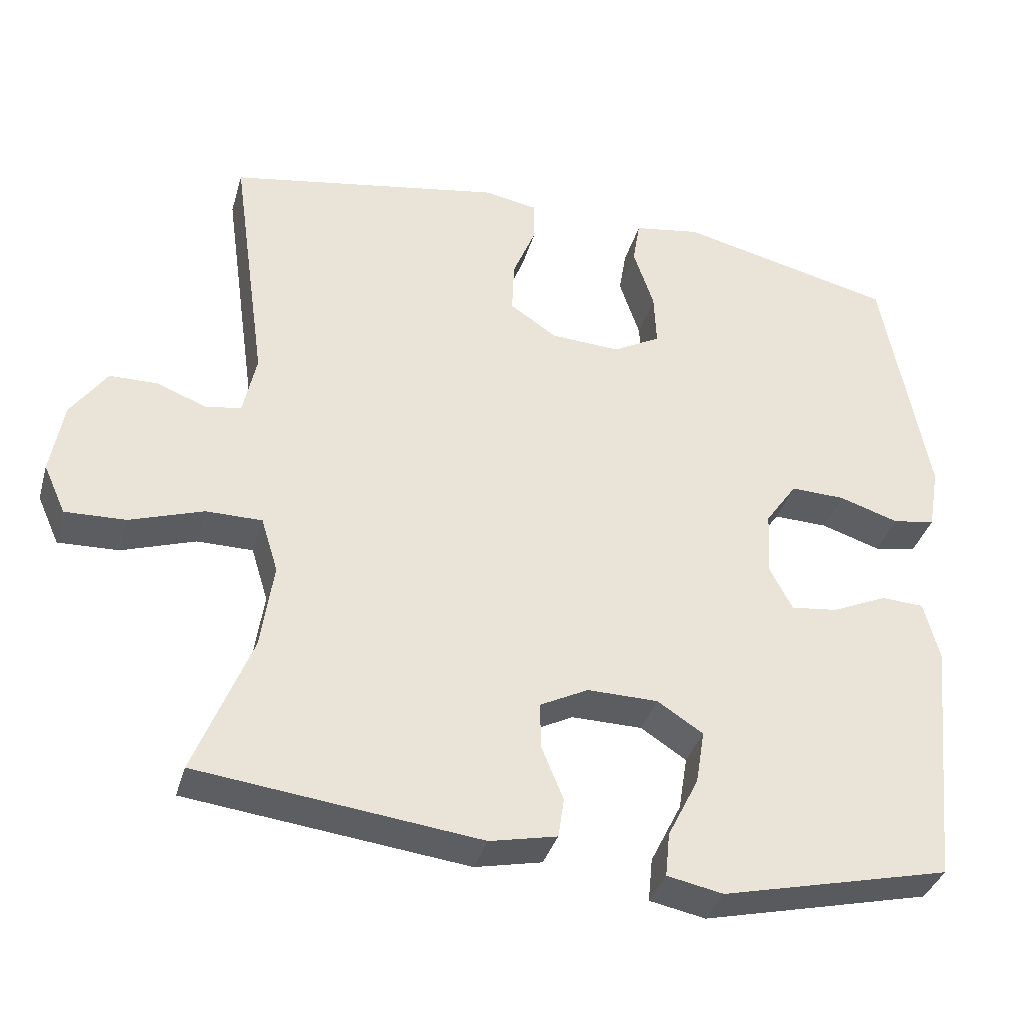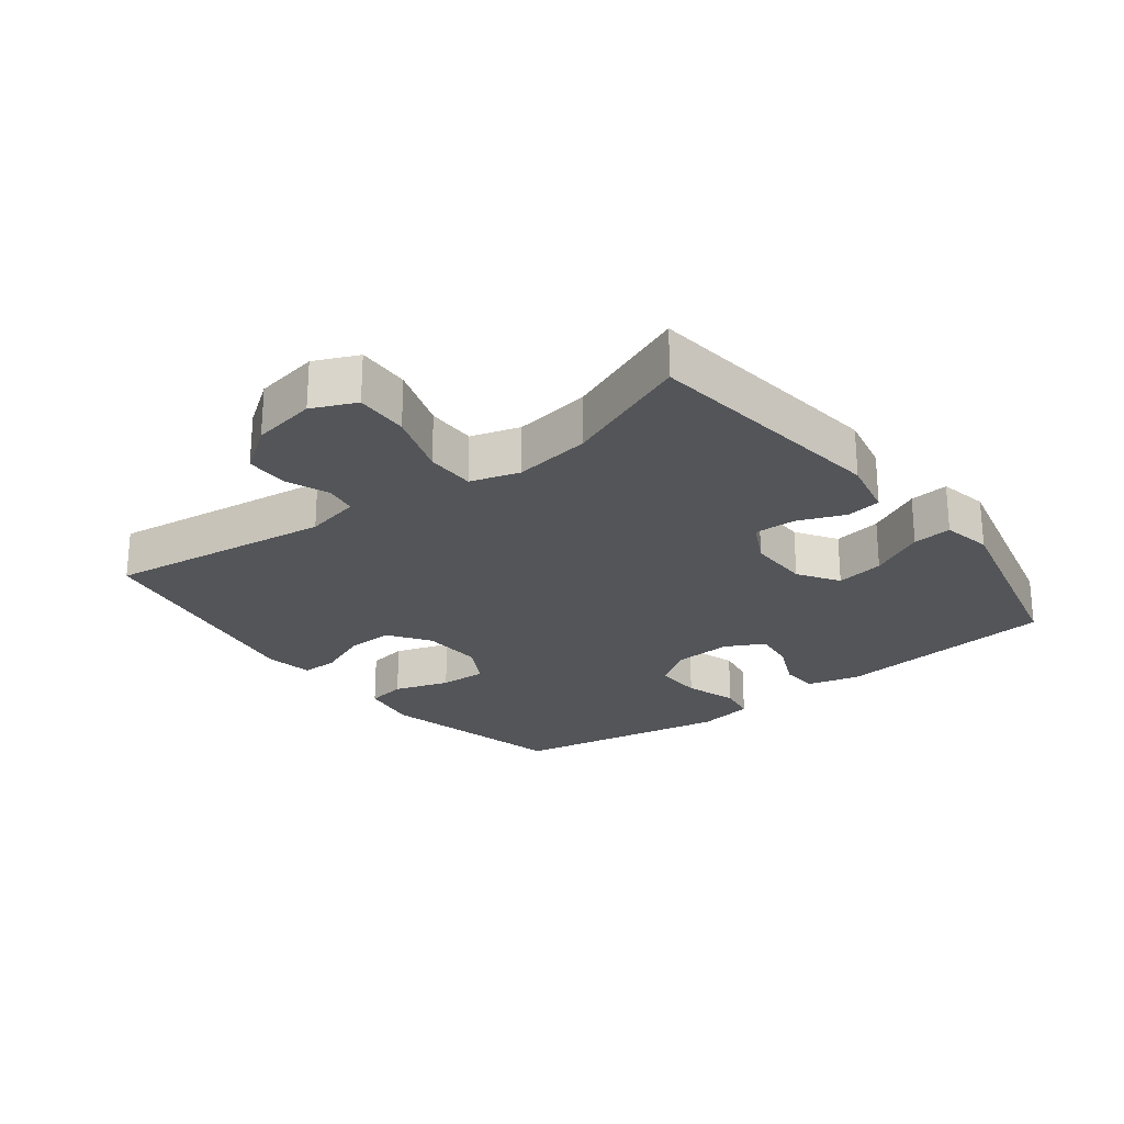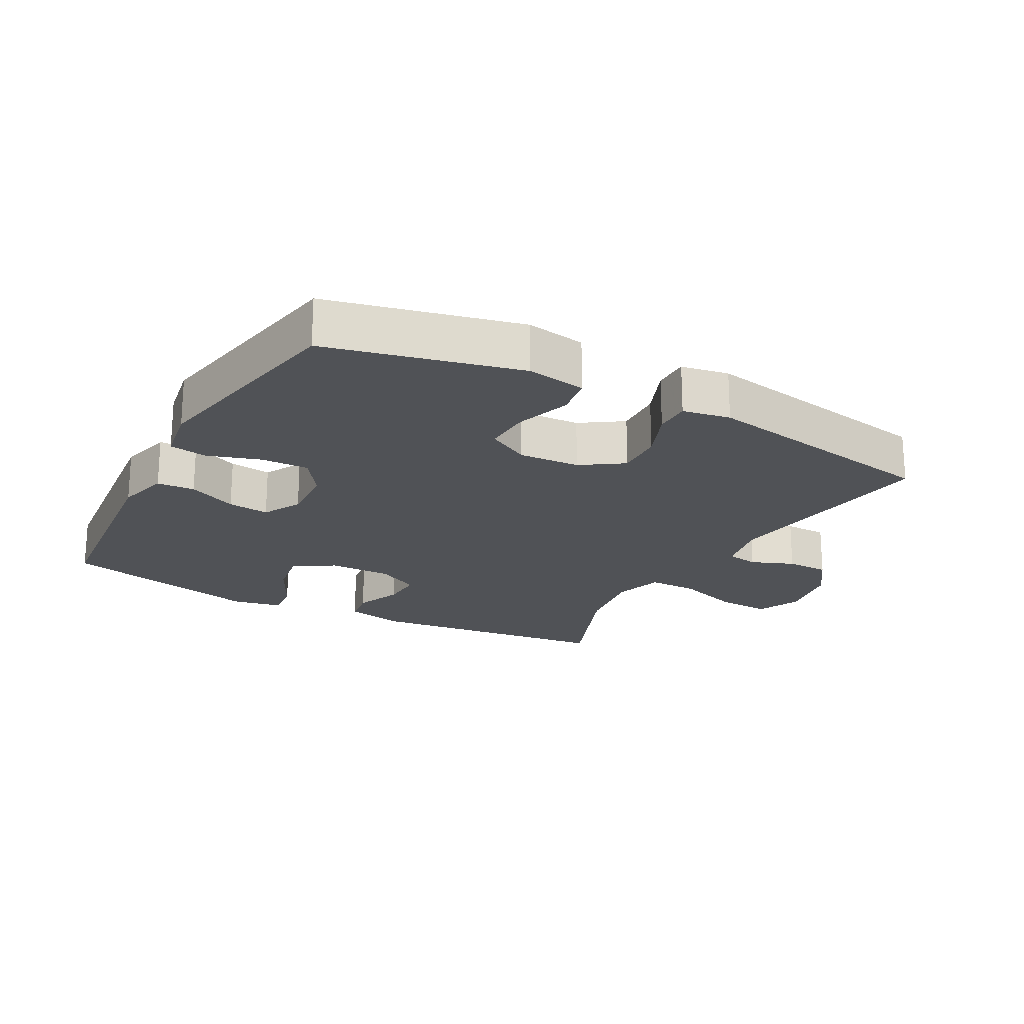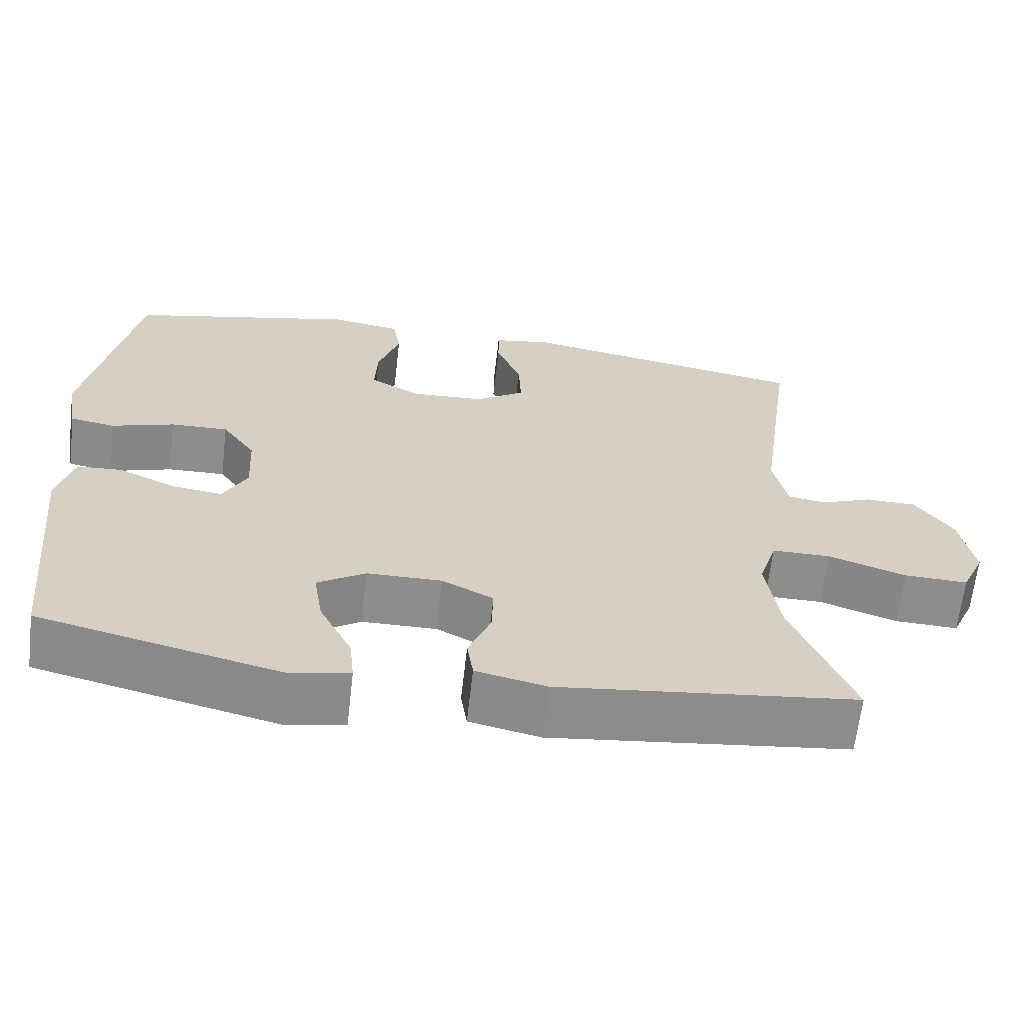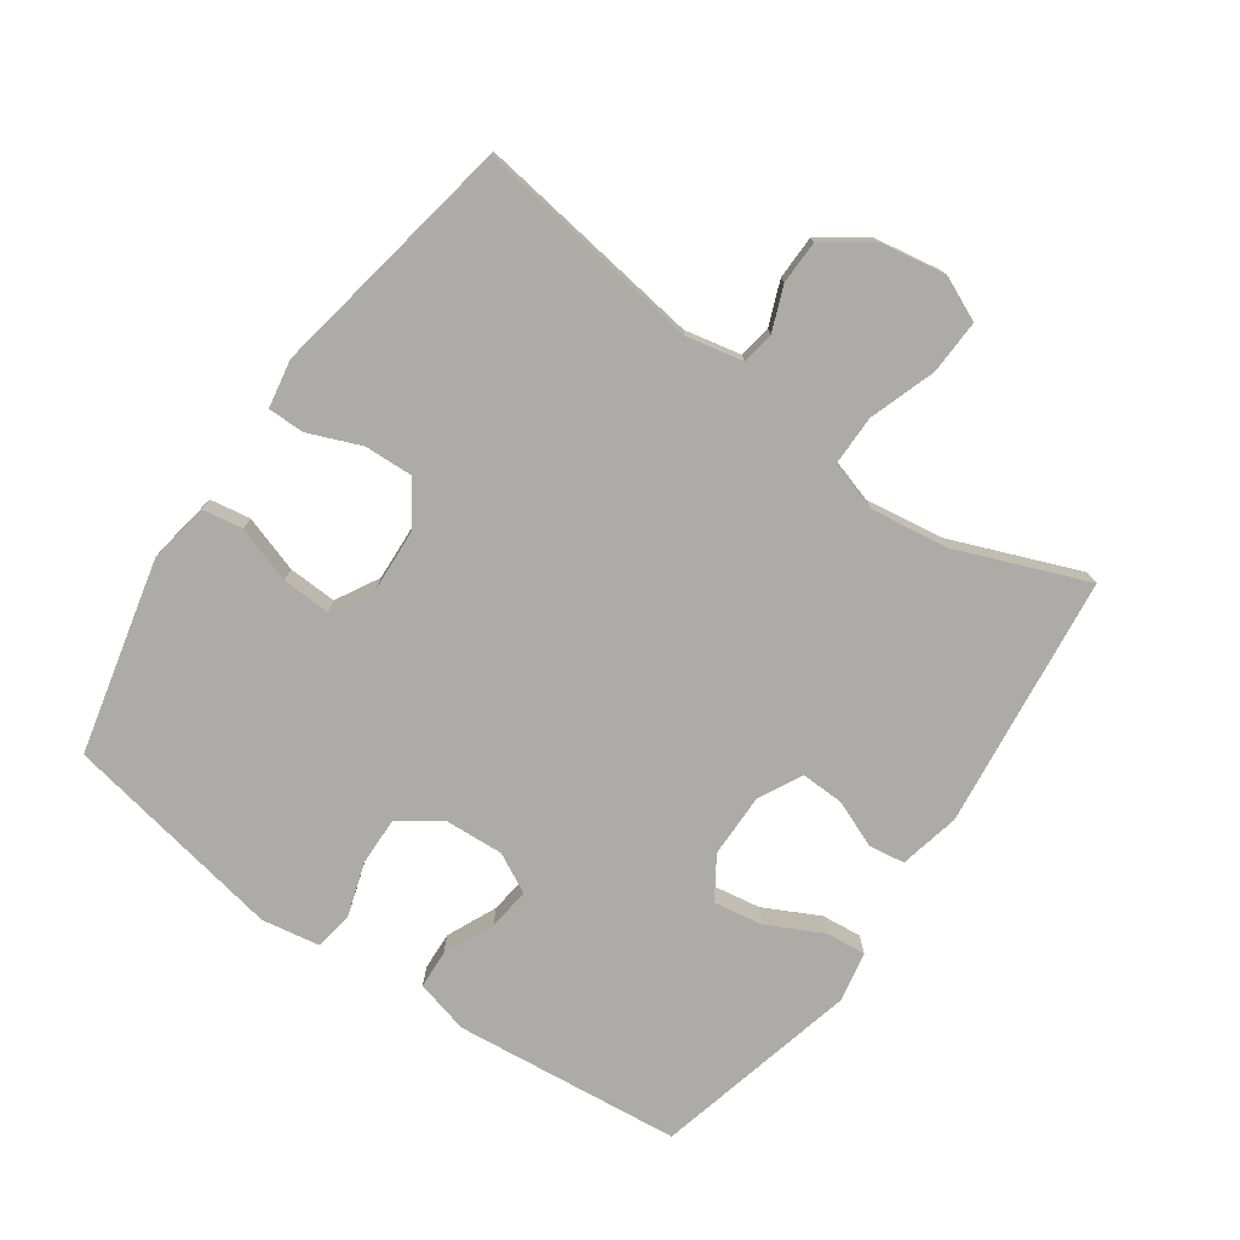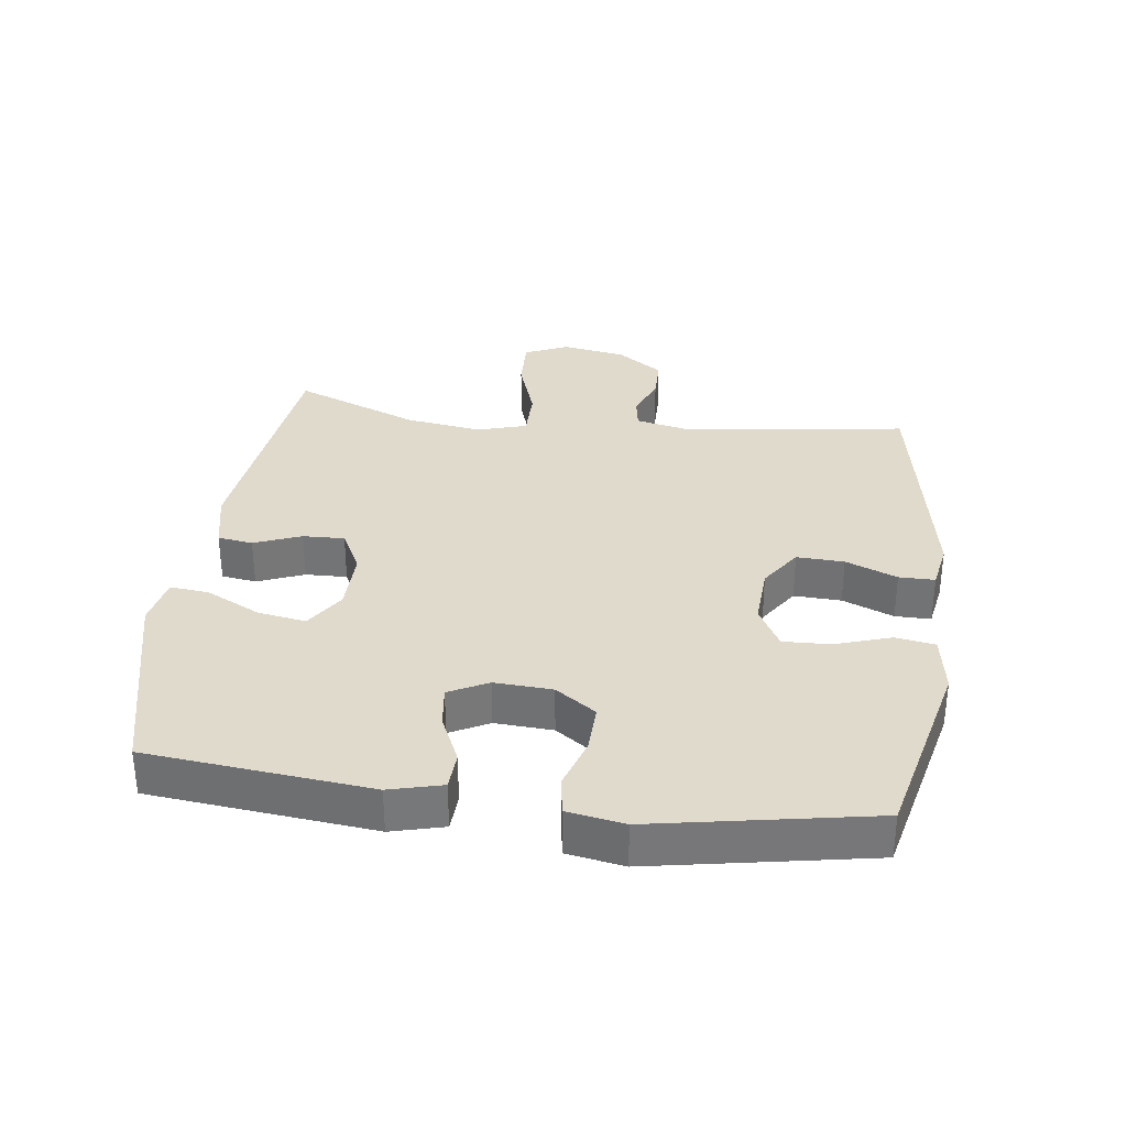
<metadata>
{"format":"obj","ext":"obj","renderer":"f3d","projection":"perspective","resolution":1024,"background":"white","views":[{"elev":-36.7,"azim":164.5,"up":"+Z"},{"elev":-24.4,"azim":127.7,"up":"+Y"},{"elev":-20.7,"azim":-28.6,"up":"+Y"},{"elev":-64.5,"azim":-6.6,"up":"+Z"},{"elev":-76.4,"azim":54.9,"up":"+Y"},{"elev":33.1,"azim":-82.5,"up":"+Y"}]}
</metadata>
<code>
v 0.5 0.07 0.5
v 0.452 0.07 0.155
v 0.47 0.07 0.07
v 0.519 0.07 0.062
v 0.585 0.07 0.088
v 0.651 0.07 0.087
v 0.7 0.07 0.017
v 0.717 0.07 -0.082
v 0.687 0.07 -0.149
v 0.605 0.07 -0.146
v 0.505 0.07 -0.112
v 0.429 0.07 -0.112
v 0.406 0.07 -0.187
v 0.423 0.07 -0.305
v 0.5 0.07 -0.5
v 0.118 0.07 -0.545
v 0.027 0.07 -0.525
v 0.019 0.07 -0.471
v 0.048 0.07 -0.399
v 0.05 0.07 -0.335
v -0.016 0.07 -0.301
v -0.112 0.07 -0.302
v -0.174 0.07 -0.342
v -0.162 0.07 -0.416
v -0.12 0.07 -0.5
v -0.114 0.07 -0.56
v -0.19 0.07 -0.575
v -0.5 0.07 -0.5
v -0.535 0.07 -0.157
v -0.514 0.07 -0.076
v -0.456 0.07 -0.073
v -0.381 0.07 -0.107
v -0.317 0.07 -0.115
v -0.286 0.07 -0.055
v -0.291 0.07 0.034
v -0.334 0.07 0.096
v -0.408 0.07 0.094
v -0.489 0.07 0.068
v -0.547 0.07 0.078
v -0.562 0.07 0.165
v -0.5 0.07 0.5
v -0.206 0.07 0.569
v -0.115 0.07 0.554
v -0.105 0.07 0.493
v -0.133 0.07 0.408
v -0.136 0.07 0.335
v -0.071 0.07 0.299
v 0.023 0.07 0.304
v 0.087 0.07 0.347
v 0.084 0.07 0.42
v 0.052 0.07 0.499
v 0.052 0.07 0.554
v 0.125 0.07 0.567
v 0.5 0 0.5
v 0.452 0 0.155
v 0.47 0 0.07
v 0.519 0 0.062
v 0.585 0 0.088
v 0.651 0 0.087
v 0.7 0 0.017
v 0.717 0 -0.082
v 0.687 0 -0.149
v 0.605 0 -0.146
v 0.505 0 -0.112
v 0.429 0 -0.112
v 0.406 0 -0.187
v 0.423 0 -0.305
v 0.5 0 -0.5
v 0.118 0 -0.545
v 0.027 0 -0.525
v 0.019 0 -0.471
v 0.048 0 -0.399
v 0.05 0 -0.335
v -0.016 0 -0.301
v -0.112 0 -0.302
v -0.174 0 -0.342
v -0.162 0 -0.416
v -0.12 0 -0.5
v -0.114 0 -0.56
v -0.19 0 -0.575
v -0.5 0 -0.5
v -0.535 0 -0.157
v -0.514 0 -0.076
v -0.456 0 -0.073
v -0.381 0 -0.107
v -0.317 0 -0.115
v -0.286 0 -0.055
v -0.291 0 0.034
v -0.334 0 0.096
v -0.408 0 0.094
v -0.489 0 0.068
v -0.547 0 0.078
v -0.562 0 0.165
v -0.5 0 0.5
v -0.206 0 0.569
v -0.115 0 0.554
v -0.105 0 0.493
v -0.133 0 0.408
v -0.136 0 0.335
v -0.071 0 0.299
v 0.023 0 0.304
v 0.087 0 0.347
v 0.084 0 0.42
v 0.052 0 0.499
v 0.052 0 0.554
v 0.125 0 0.567
f 53 1 2
f 52 53 2
f 51 52 2
f 50 51 2
f 49 50 2 3
f 48 49 3
f 47 48 3
f 43 44 45
f 42 43 45
f 41 42 45
f 40 41 45
f 39 40 45
f 38 39 45
f 37 38 45
f 36 37 45 46
f 35 36 46 47
f 30 31 32
f 29 30 32
f 28 29 32
f 27 28 32
f 26 27 32
f 25 26 32
f 24 25 32
f 23 24 32 33
f 22 23 33 34
f 17 18 19
f 16 17 19
f 15 16 19
f 14 15 19
f 13 14 19 20
f 12 13 20 21
f 9 10 11
f 8 9 11
f 7 8 11
f 6 7 11
f 5 6 11
f 4 5 11
f 3 4 11 12
f 34 35 47
f 22 34 47
f 21 22 47
f 12 21 47
f 3 12 47
f 55 54 106
f 55 106 105
f 55 105 104
f 55 104 103
f 56 55 103 102
f 56 102 101
f 56 101 100
f 98 97 96
f 98 96 95
f 98 95 94
f 98 94 93
f 98 93 92
f 98 92 91
f 98 91 90
f 99 98 90 89
f 100 99 89 88
f 85 84 83
f 85 83 82
f 85 82 81
f 85 81 80
f 85 80 79
f 85 79 78
f 85 78 77
f 86 85 77 76
f 87 86 76 75
f 72 71 70
f 72 70 69
f 72 69 68
f 72 68 67
f 73 72 67 66
f 74 73 66 65
f 64 63 62
f 64 62 61
f 64 61 60
f 64 60 59
f 64 59 58
f 64 58 57
f 65 64 57 56
f 100 88 87
f 100 87 75
f 100 75 74
f 100 74 65
f 100 65 56
f 1 54 55 2
f 2 55 56 3
f 3 56 57 4
f 4 57 58 5
f 5 58 59 6
f 6 59 60 7
f 7 60 61 8
f 8 61 62 9
f 9 62 63 10
f 10 63 64 11
f 11 64 65 12
f 12 65 66 13
f 13 66 67 14
f 14 67 68 15
f 15 68 69 16
f 16 69 70 17
f 17 70 71 18
f 18 71 72 19
f 19 72 73 20
f 20 73 74 21
f 21 74 75 22
f 22 75 76 23
f 23 76 77 24
f 24 77 78 25
f 25 78 79 26
f 26 79 80 27
f 27 80 81 28
f 28 81 82 29
f 29 82 83 30
f 30 83 84 31
f 31 84 85 32
f 32 85 86 33
f 33 86 87 34
f 34 87 88 35
f 35 88 89 36
f 36 89 90 37
f 37 90 91 38
f 38 91 92 39
f 39 92 93 40
f 40 93 94 41
f 41 94 95 42
f 42 95 96 43
f 43 96 97 44
f 44 97 98 45
f 45 98 99 46
f 46 99 100 47
f 47 100 101 48
f 48 101 102 49
f 49 102 103 50
f 50 103 104 51
f 51 104 105 52
f 52 105 106 53
f 53 106 54 1

</code>
